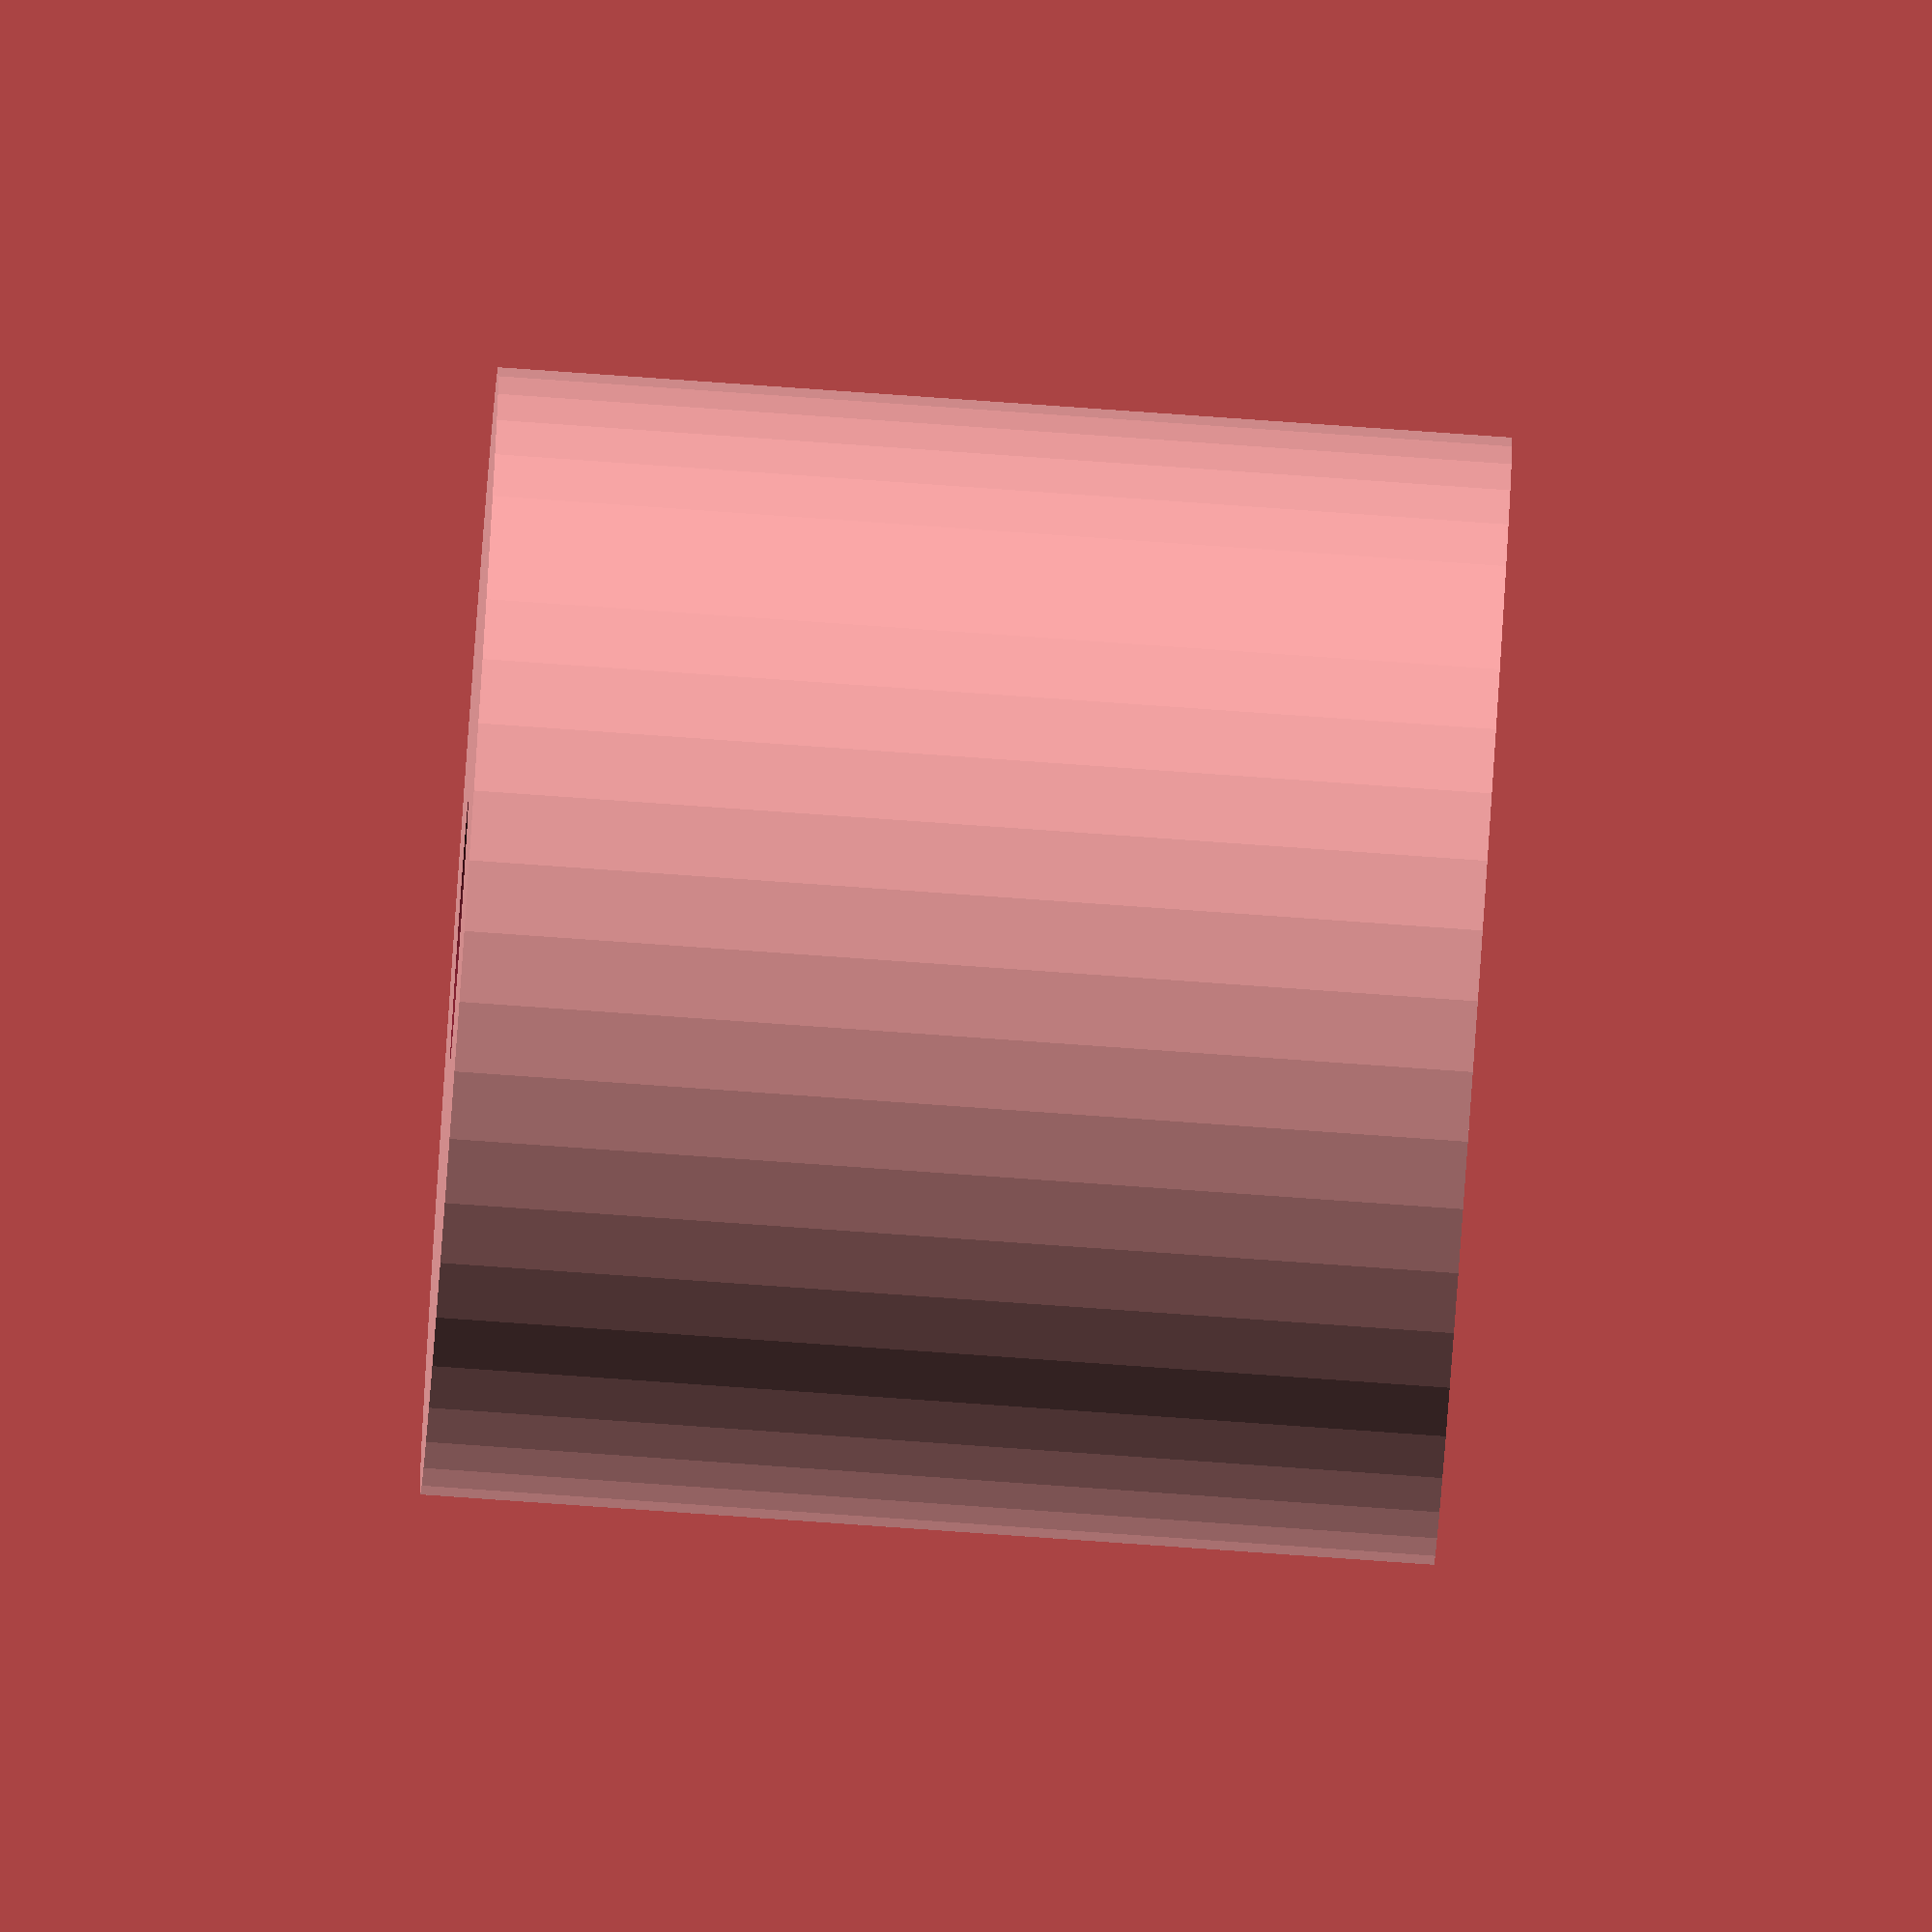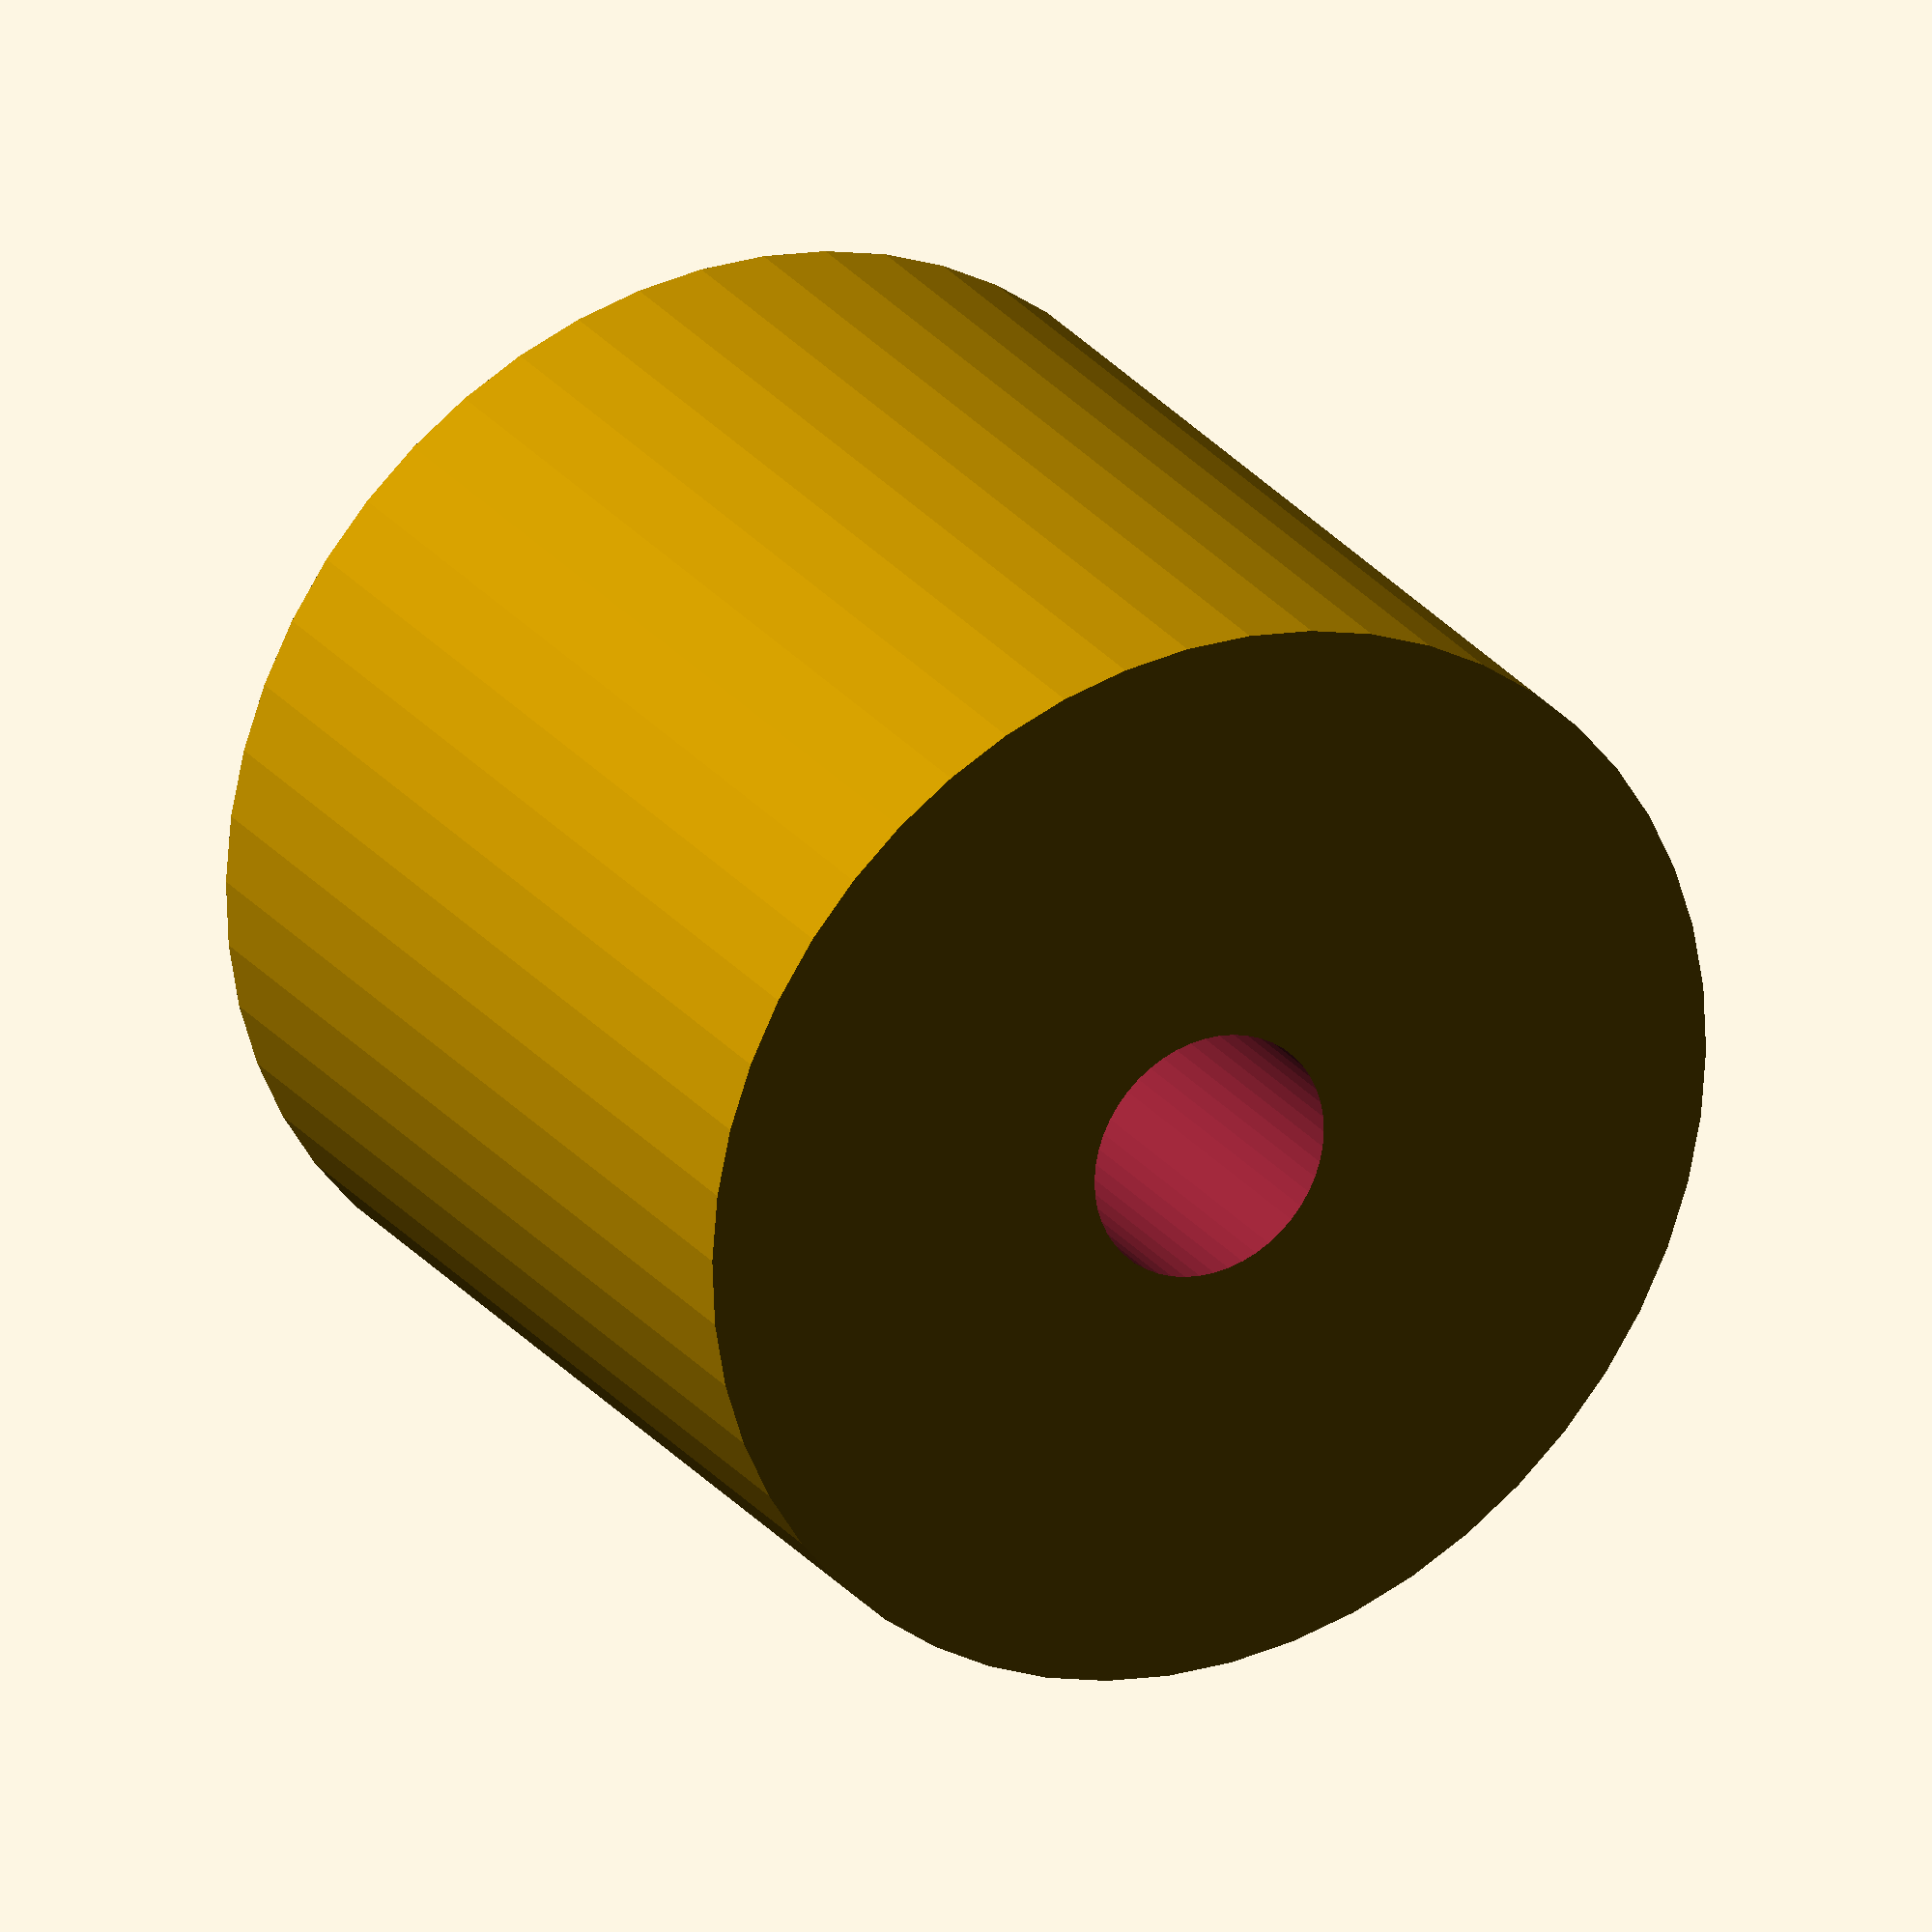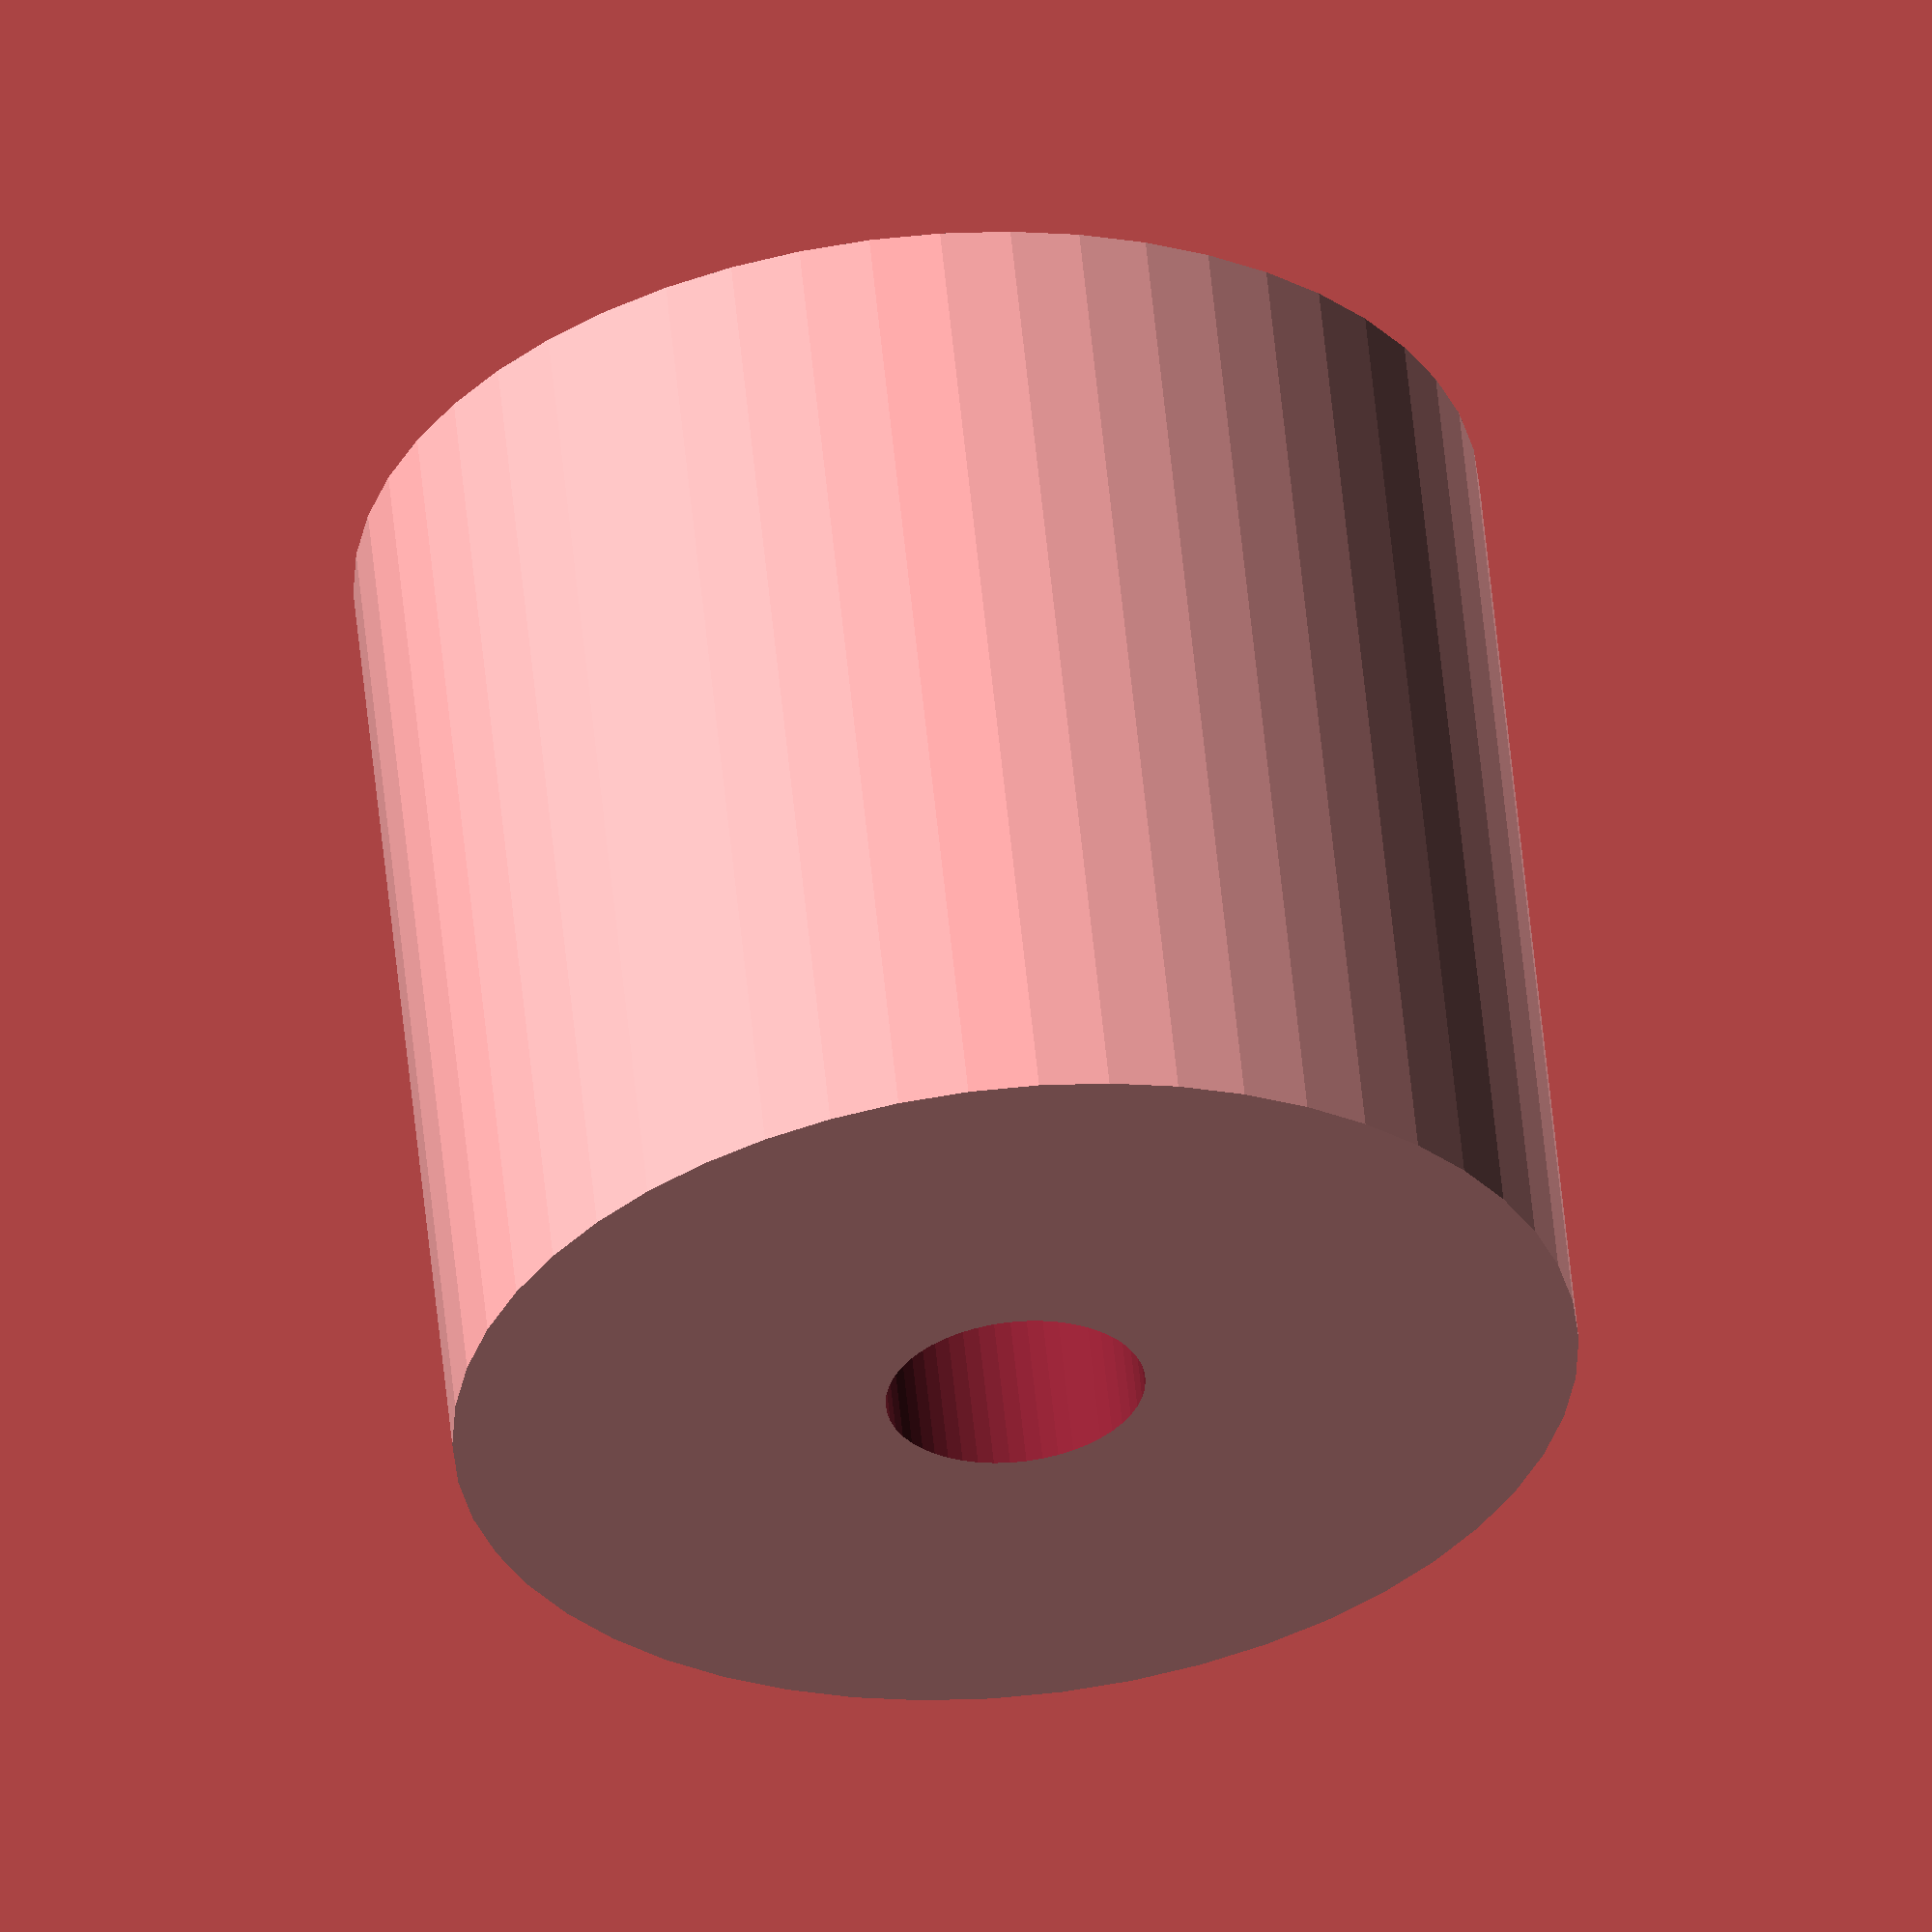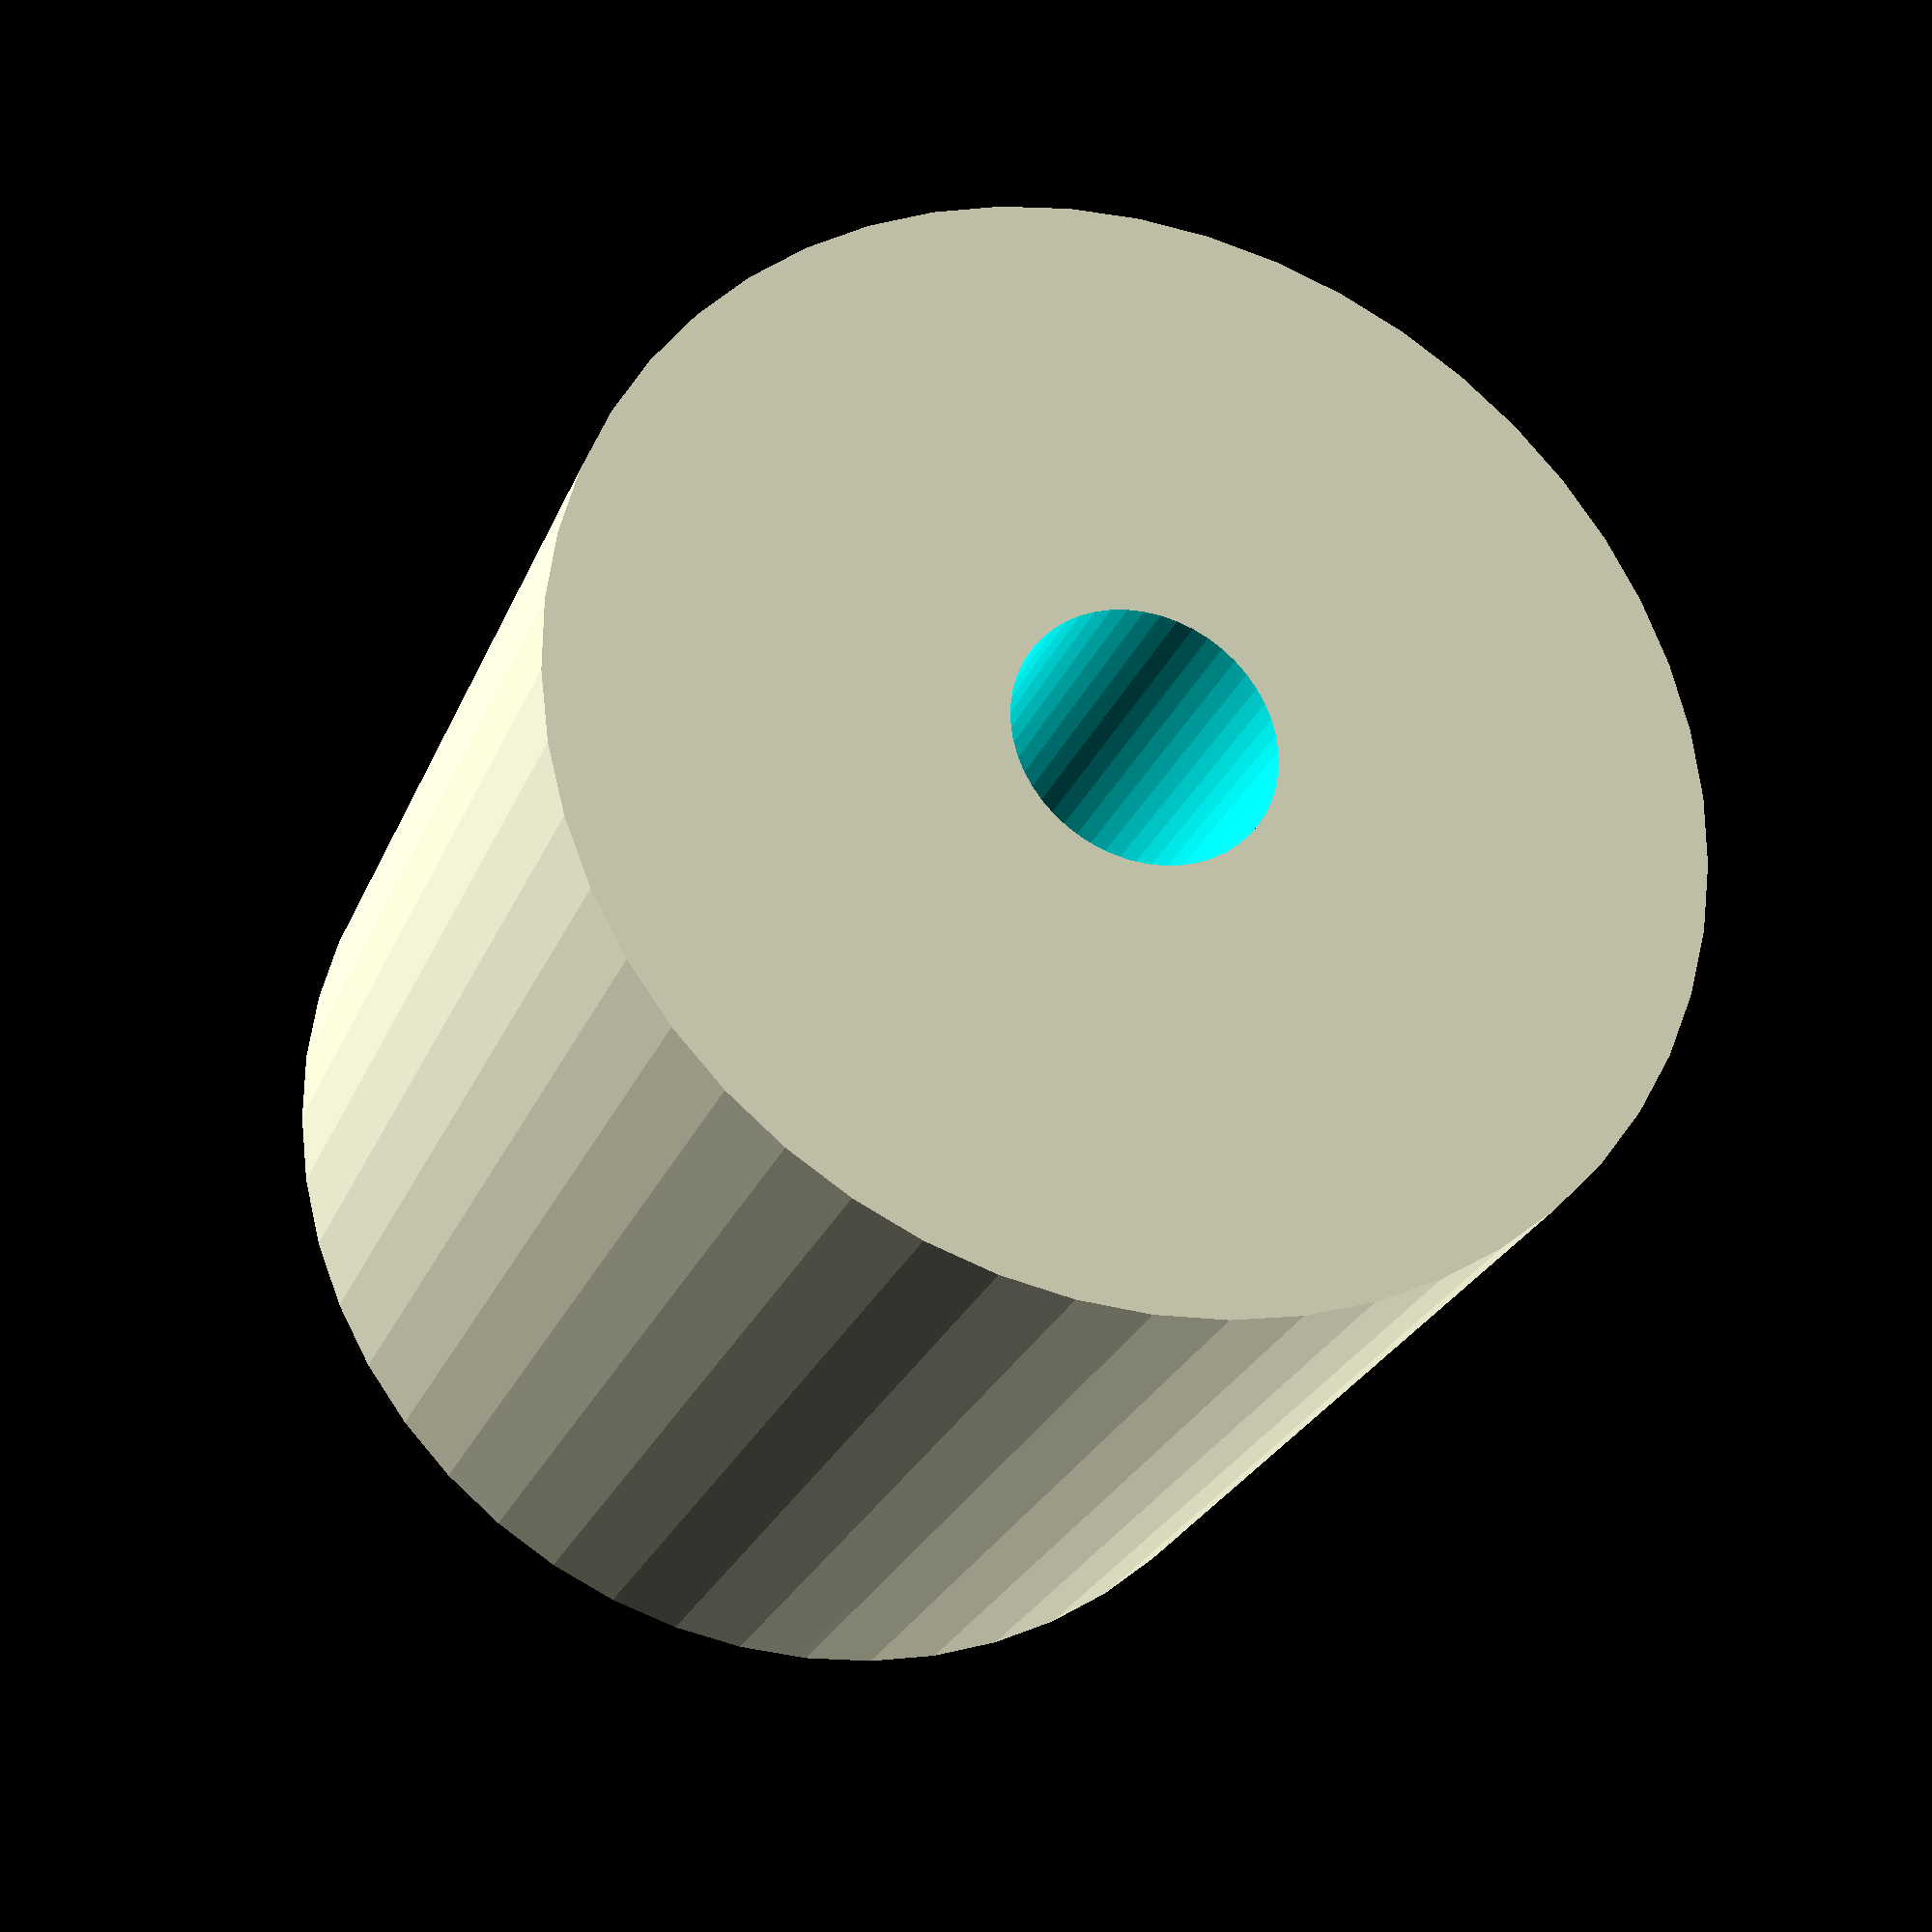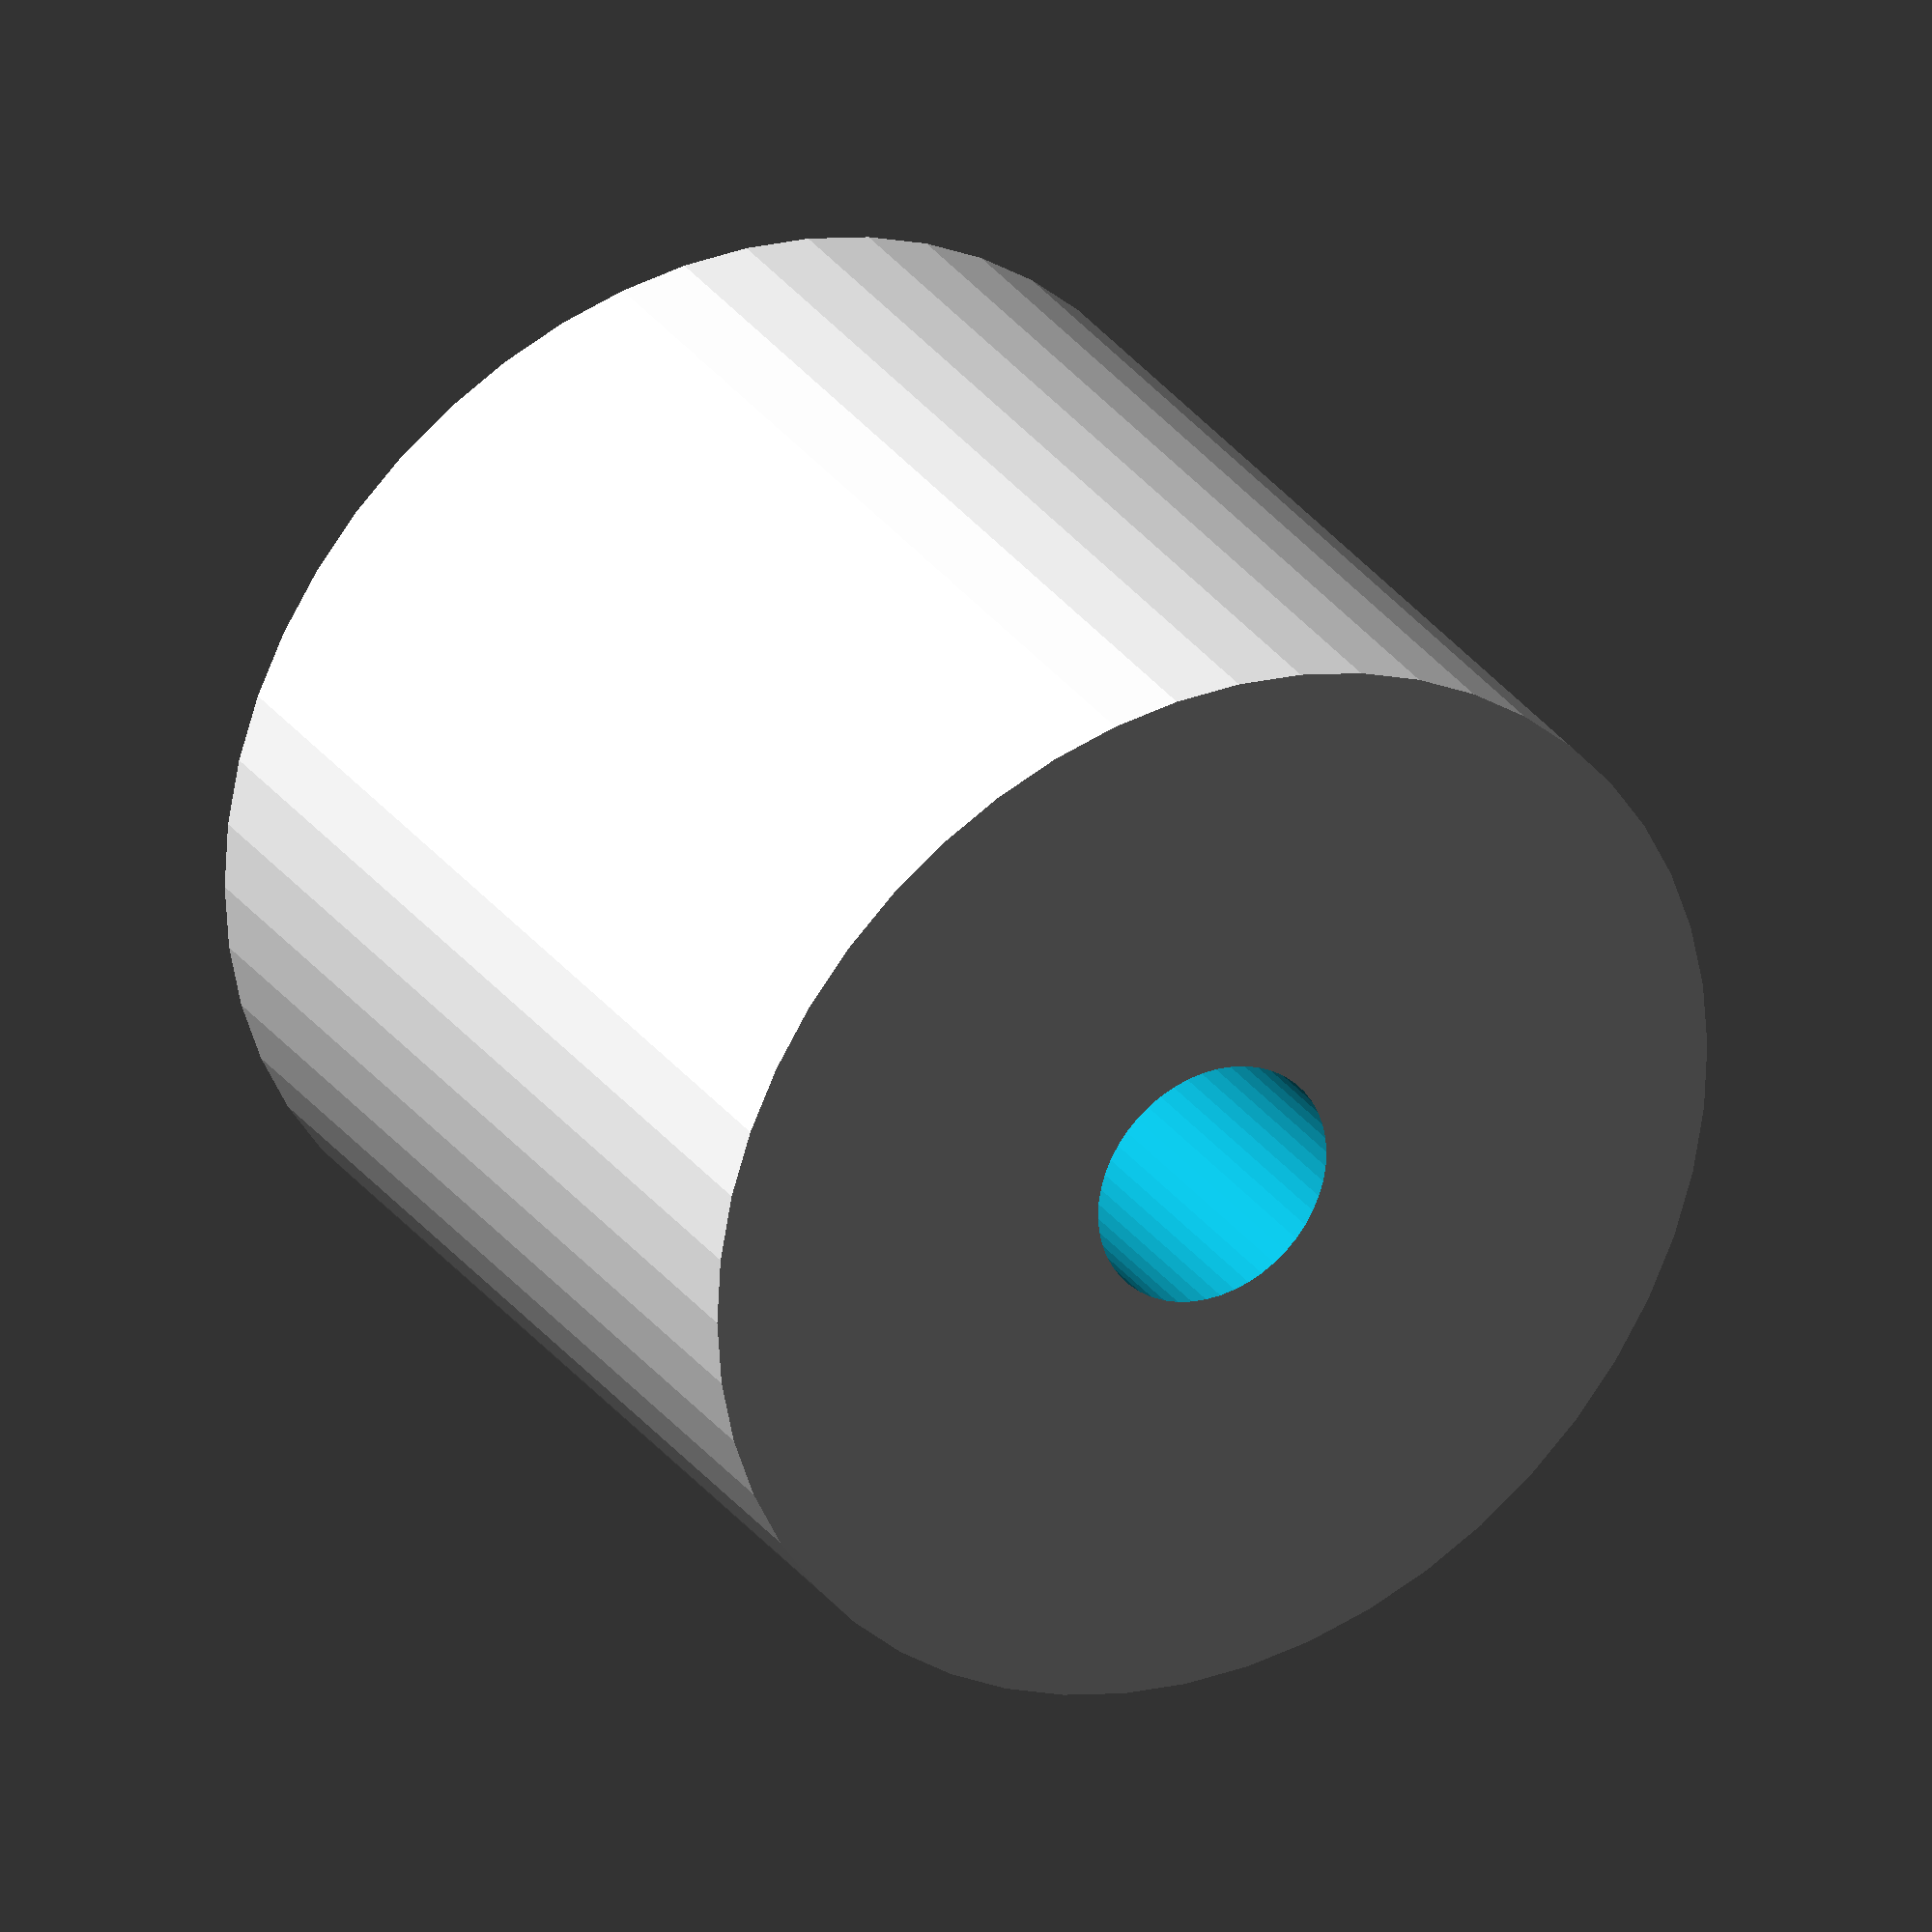
<openscad>
$fn = 50;


difference() {
	union() {
		translate(v = [0, 0, -17.5000000000]) {
			cylinder(h = 35, r = 19.5000000000);
		}
	}
	union() {
		translate(v = [0, 0, -100.0000000000]) {
			cylinder(h = 200, r = 4.5000000000);
		}
	}
}
</openscad>
<views>
elev=262.6 azim=241.4 roll=274.0 proj=o view=wireframe
elev=334.8 azim=166.7 roll=331.4 proj=o view=solid
elev=302.6 azim=332.4 roll=174.4 proj=o view=solid
elev=205.8 azim=75.9 roll=198.8 proj=p view=solid
elev=330.6 azim=280.3 roll=331.0 proj=o view=solid
</views>
